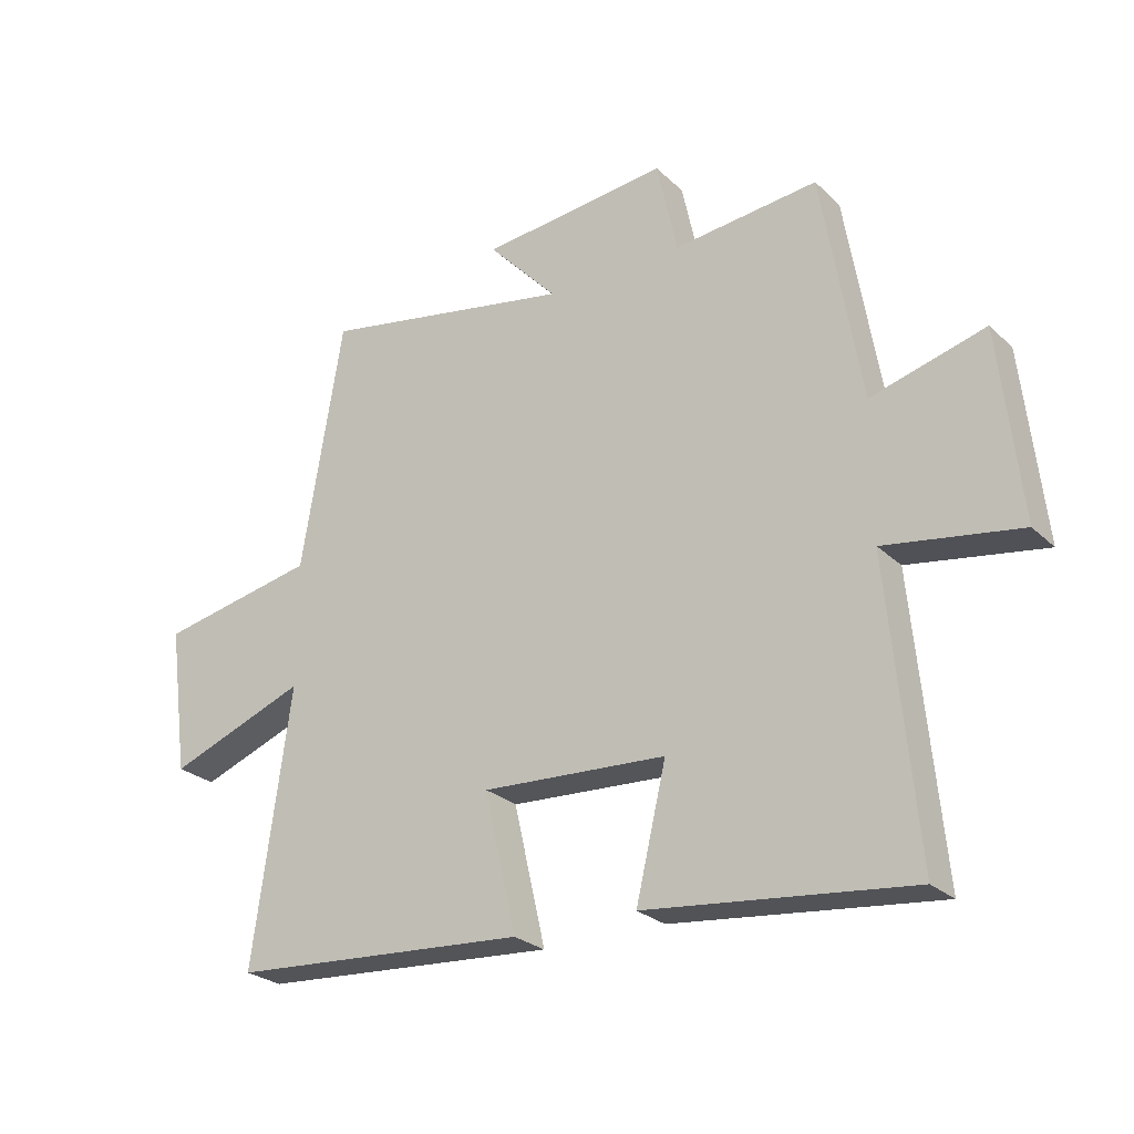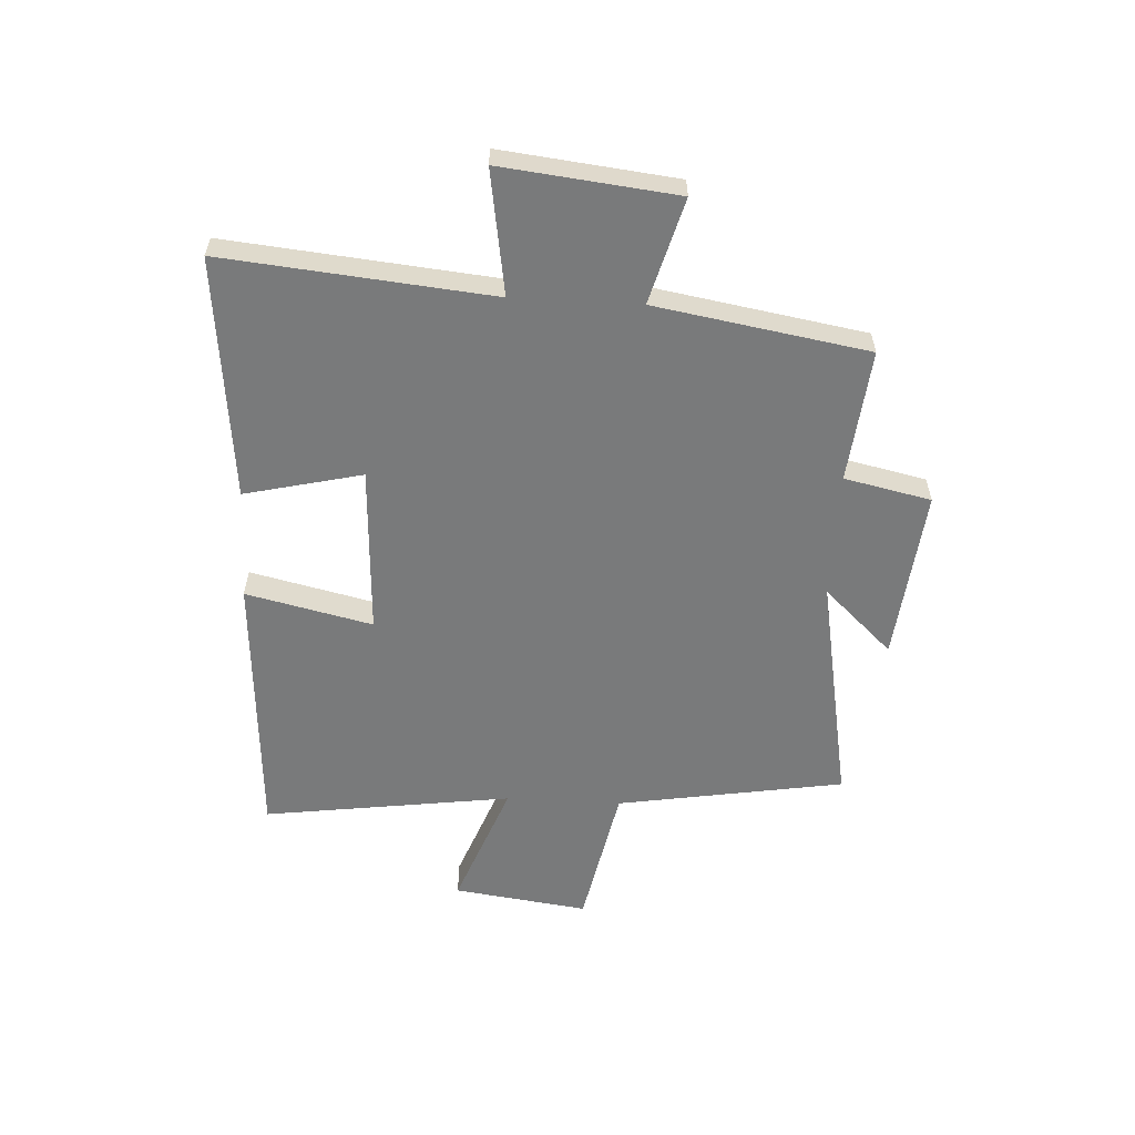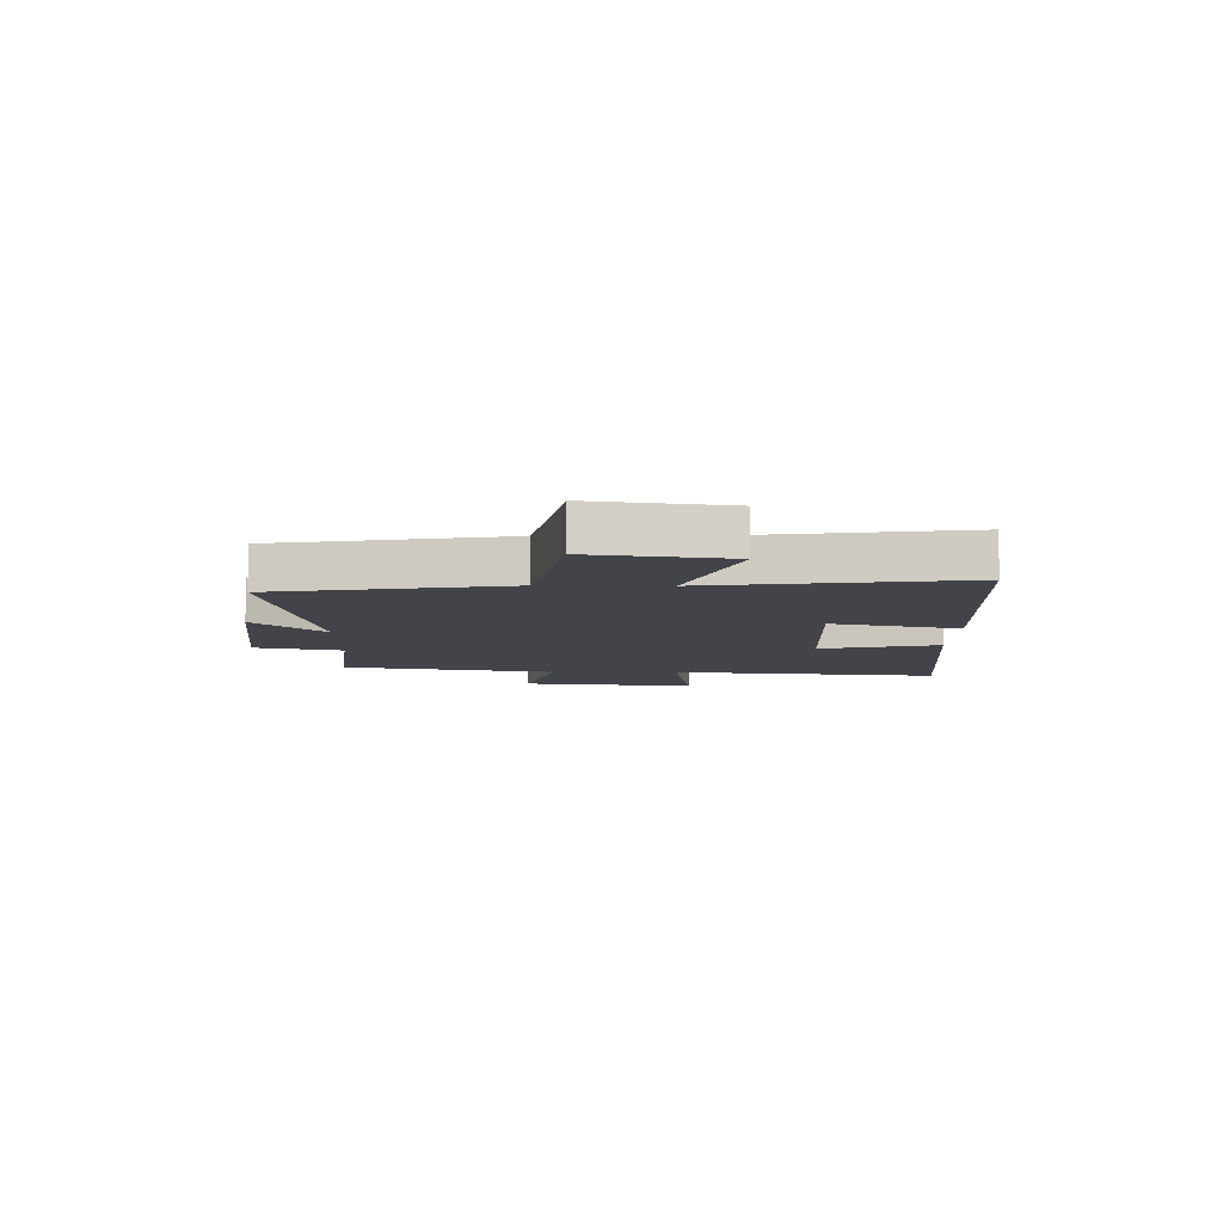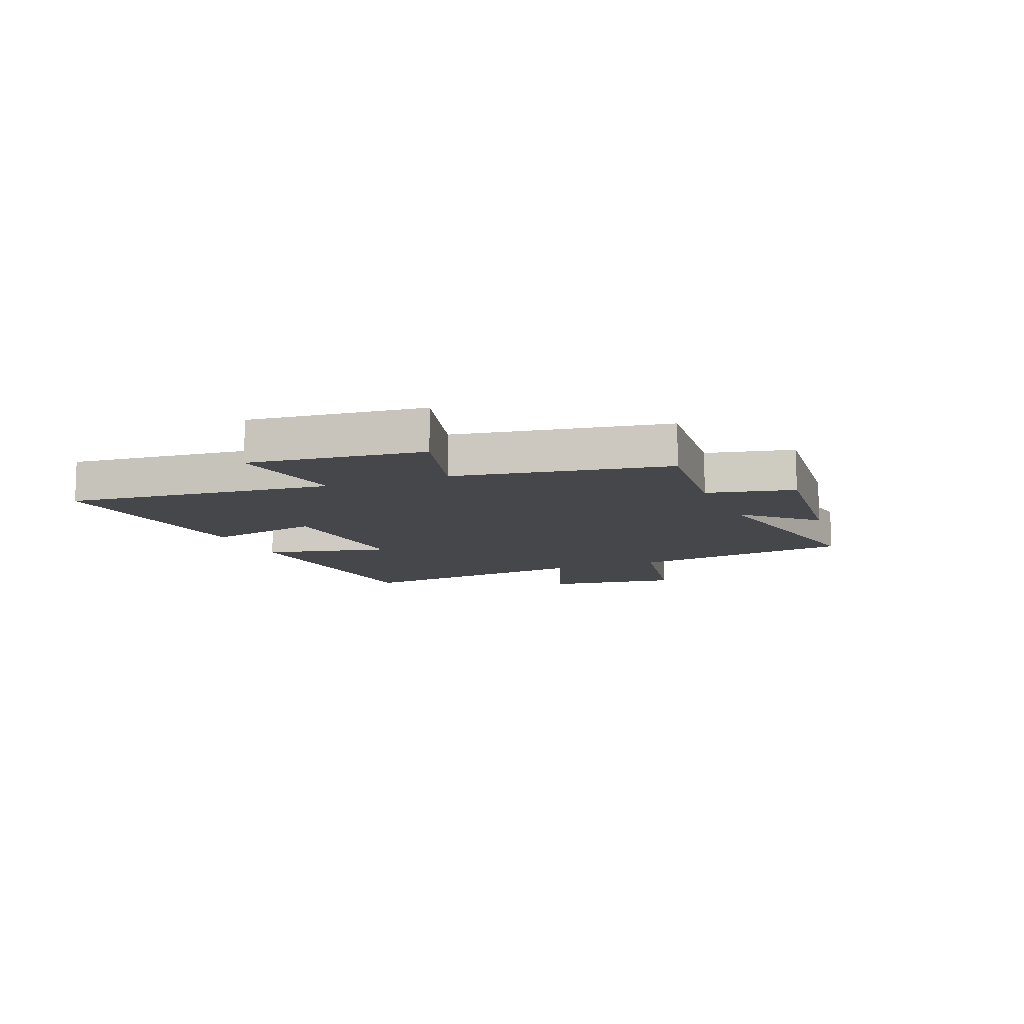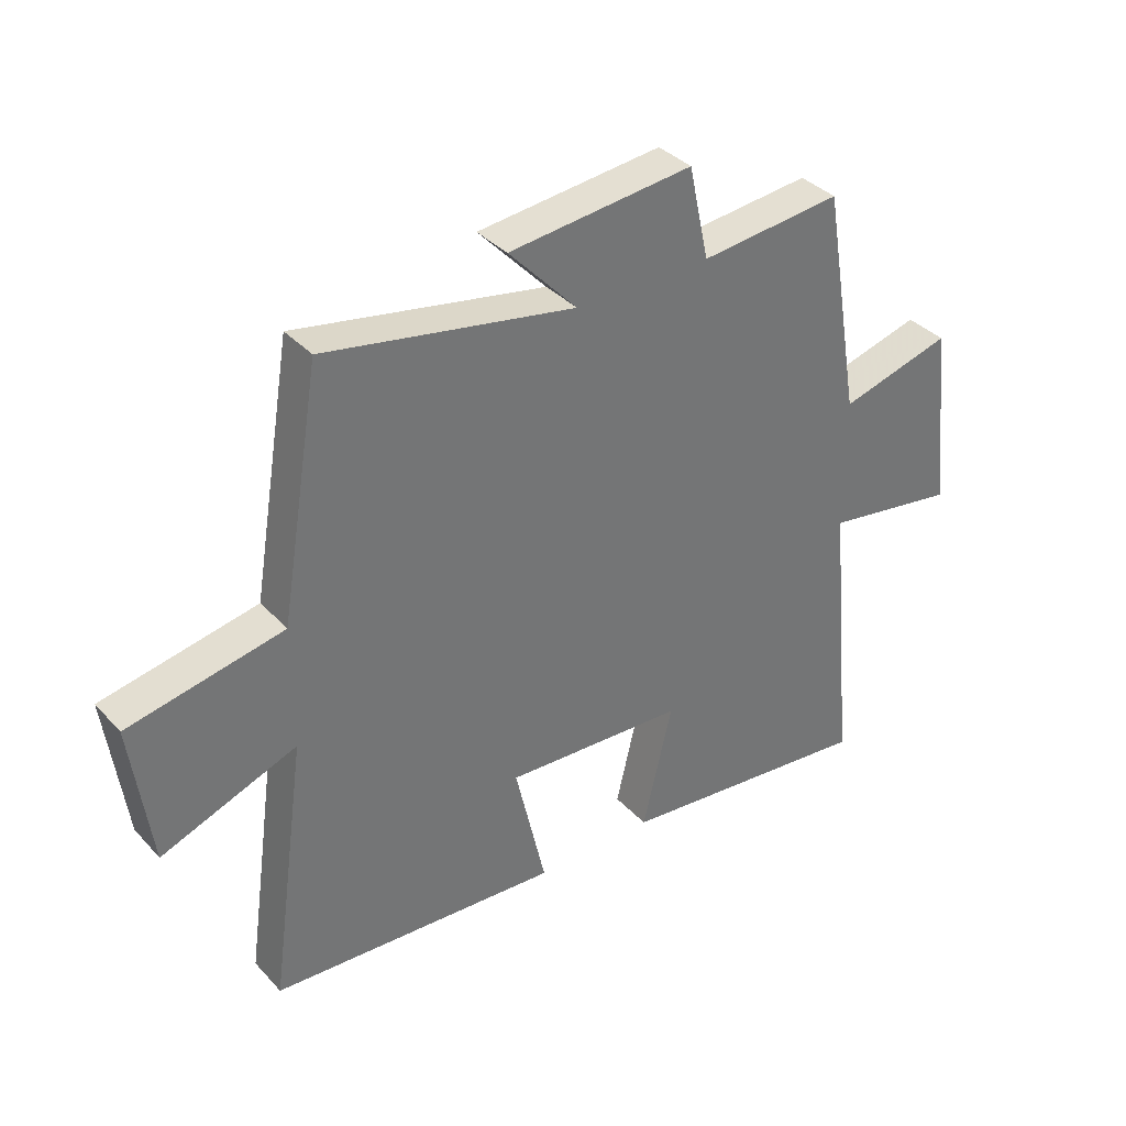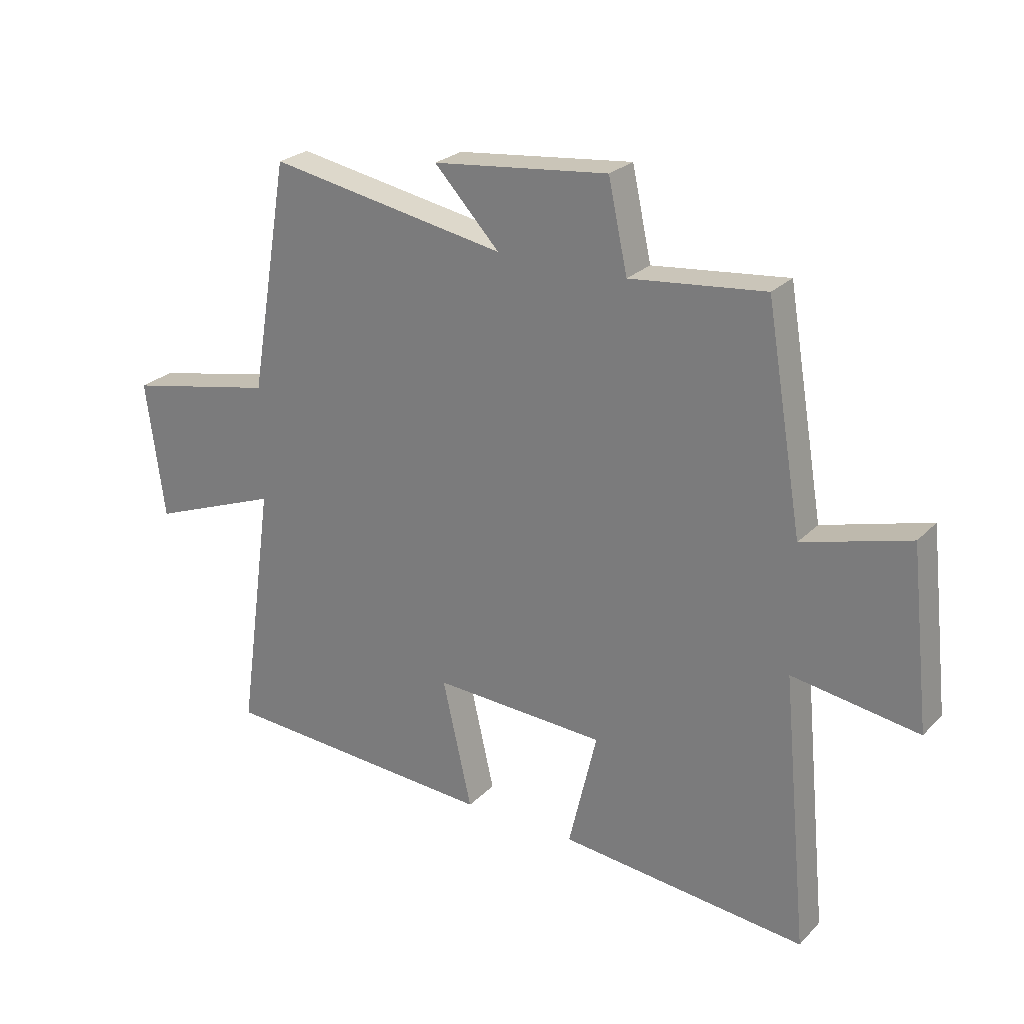
<metadata>
{"format":"obj","ext":"obj","renderer":"f3d","projection":"perspective","resolution":1024,"background":"white","views":[{"elev":-25.8,"azim":-145.2,"up":"+Z"},{"elev":-58.0,"azim":-93.2,"up":"+Y"},{"elev":-8.4,"azim":89.0,"up":"+Y"},{"elev":-10.4,"azim":-68.0,"up":"+Y"},{"elev":36.1,"azim":143.5,"up":"+Z"},{"elev":25.0,"azim":-147.3,"up":"+Z"}]}
</metadata>
<code>
v 0.561 0.07 -0.468
v 0.081 0.07 -0.5
v 0.132 0.07 -0.277
v -0.166 0.07 -0.293
v -0.117 0.07 -0.5
v -0.545 0.07 -0.546
v -0.5 0.07 -0.073
v -0.719 0.07 -0.108
v -0.685 0.07 0.2
v -0.5 0.07 0.149
v -0.437 0.07 0.524
v -0.203 0.07 0.5
v -0.17 0.07 0.653
v 0.134 0.07 0.621
v 0.021 0.07 0.5
v 0.433 0.07 0.576
v 0.5 0.07 0.175
v 0.756 0.07 0.124
v 0.724 0.07 -0.114
v 0.5 0.07 -0.029
v 0.561 0 -0.468
v 0.081 0 -0.5
v 0.132 0 -0.277
v -0.166 0 -0.293
v -0.117 0 -0.5
v -0.545 0 -0.546
v -0.5 0 -0.073
v -0.719 0 -0.108
v -0.685 0 0.2
v -0.5 0 0.149
v -0.437 0 0.524
v -0.203 0 0.5
v -0.17 0 0.653
v 0.134 0 0.621
v 0.021 0 0.5
v 0.433 0 0.576
v 0.5 0 0.175
v 0.756 0 0.124
v 0.724 0 -0.114
v 0.5 0 -0.029
f 17 18 19 20
f 15 16 17 20
f 15 20 1
f 12 13 14 15
f 12 15 1
f 10 11 12 1
f 7 8 9 10
f 4 5 6 7
f 3 4 7 10
f 1 2 3
f 1 3 10
f 40 39 38 37
f 40 37 36 35
f 21 40 35
f 35 34 33 32
f 21 35 32
f 21 32 31 30
f 30 29 28 27
f 27 26 25 24
f 30 27 24 23
f 23 22 21
f 30 23 21
f 1 21 22 2
f 2 22 23 3
f 3 23 24 4
f 4 24 25 5
f 5 25 26 6
f 6 26 27 7
f 7 27 28 8
f 8 28 29 9
f 9 29 30 10
f 10 30 31 11
f 11 31 32 12
f 12 32 33 13
f 13 33 34 14
f 14 34 35 15
f 15 35 36 16
f 16 36 37 17
f 17 37 38 18
f 18 38 39 19
f 19 39 40 20
f 20 40 21 1

</code>
